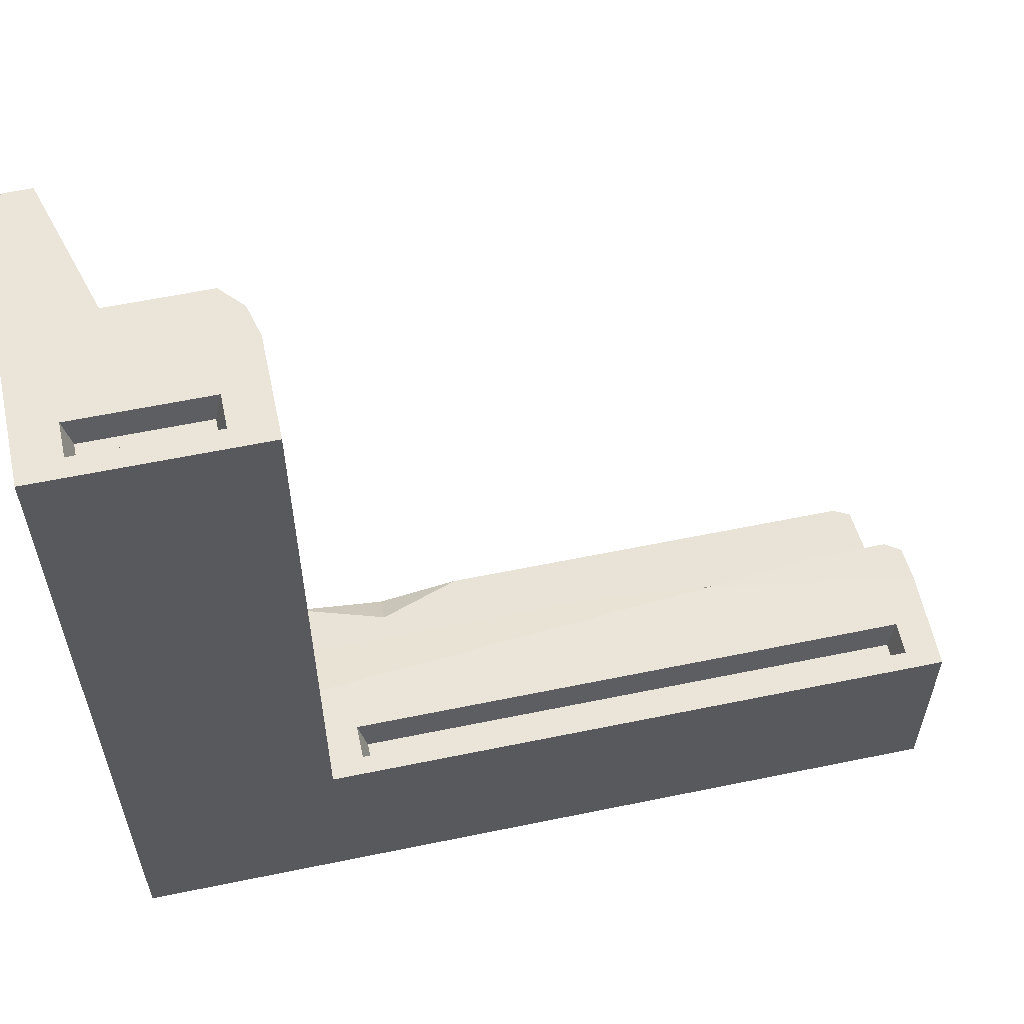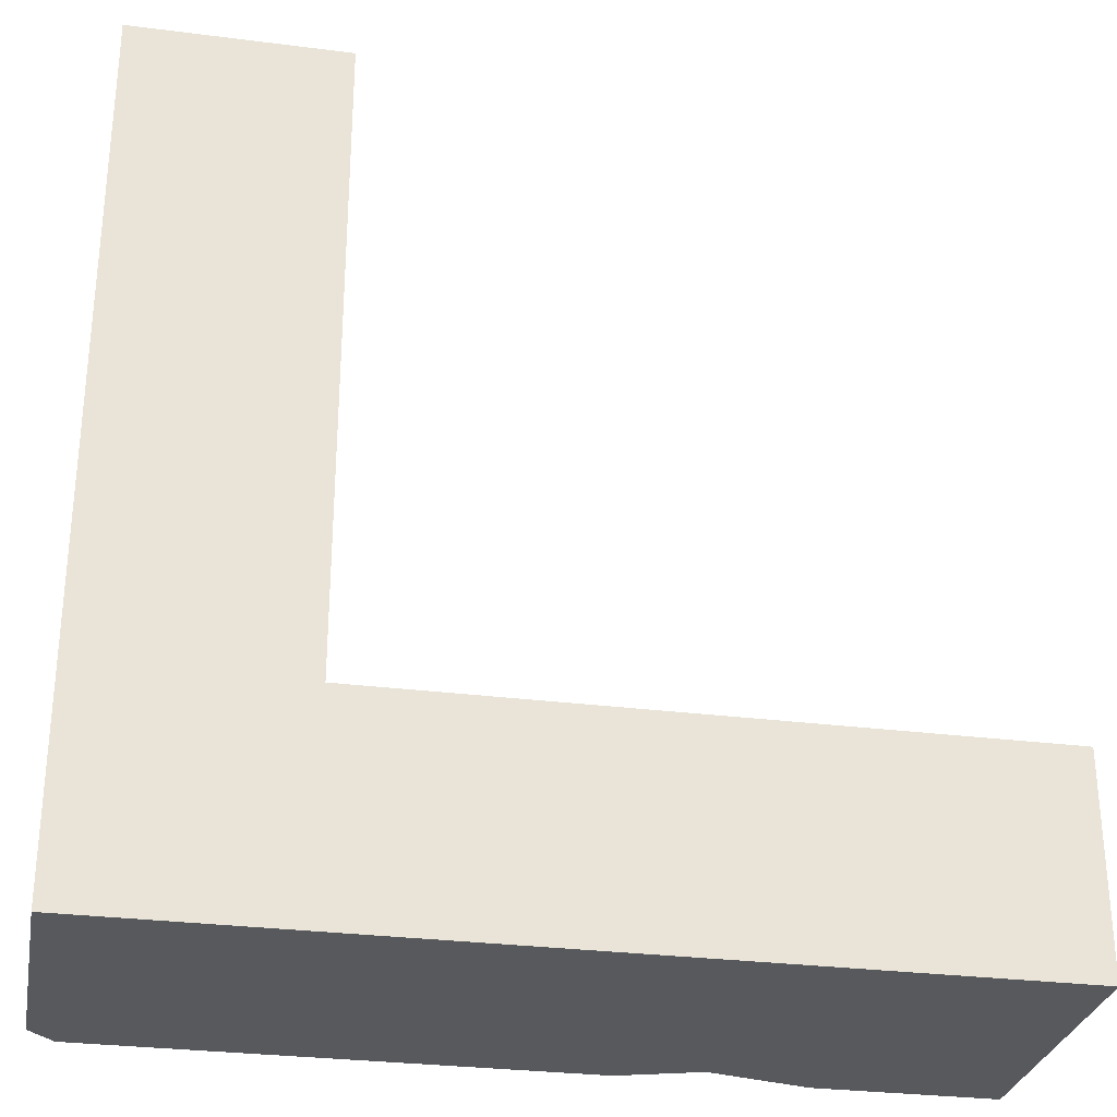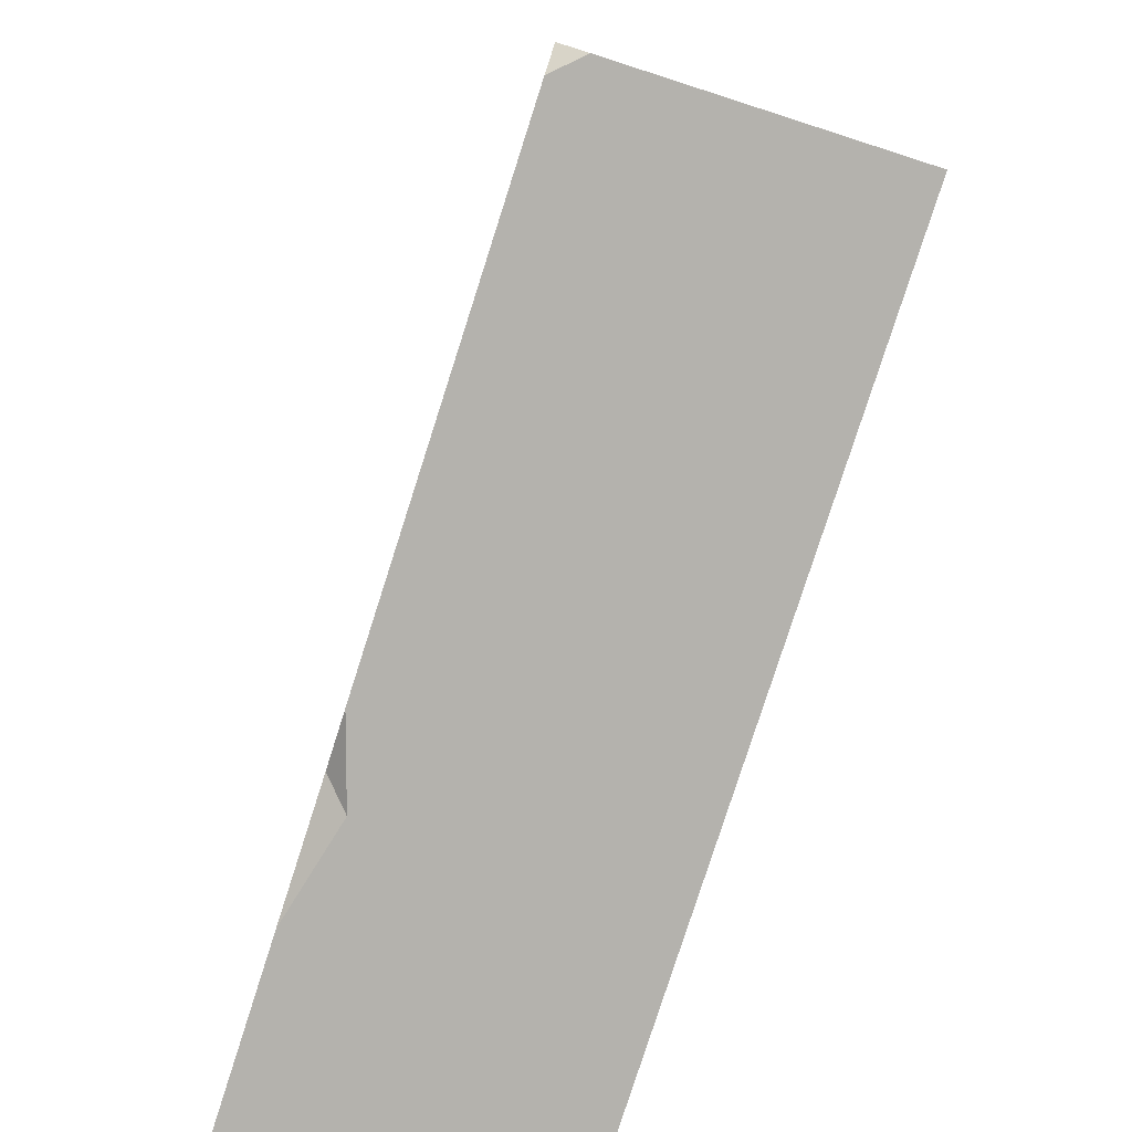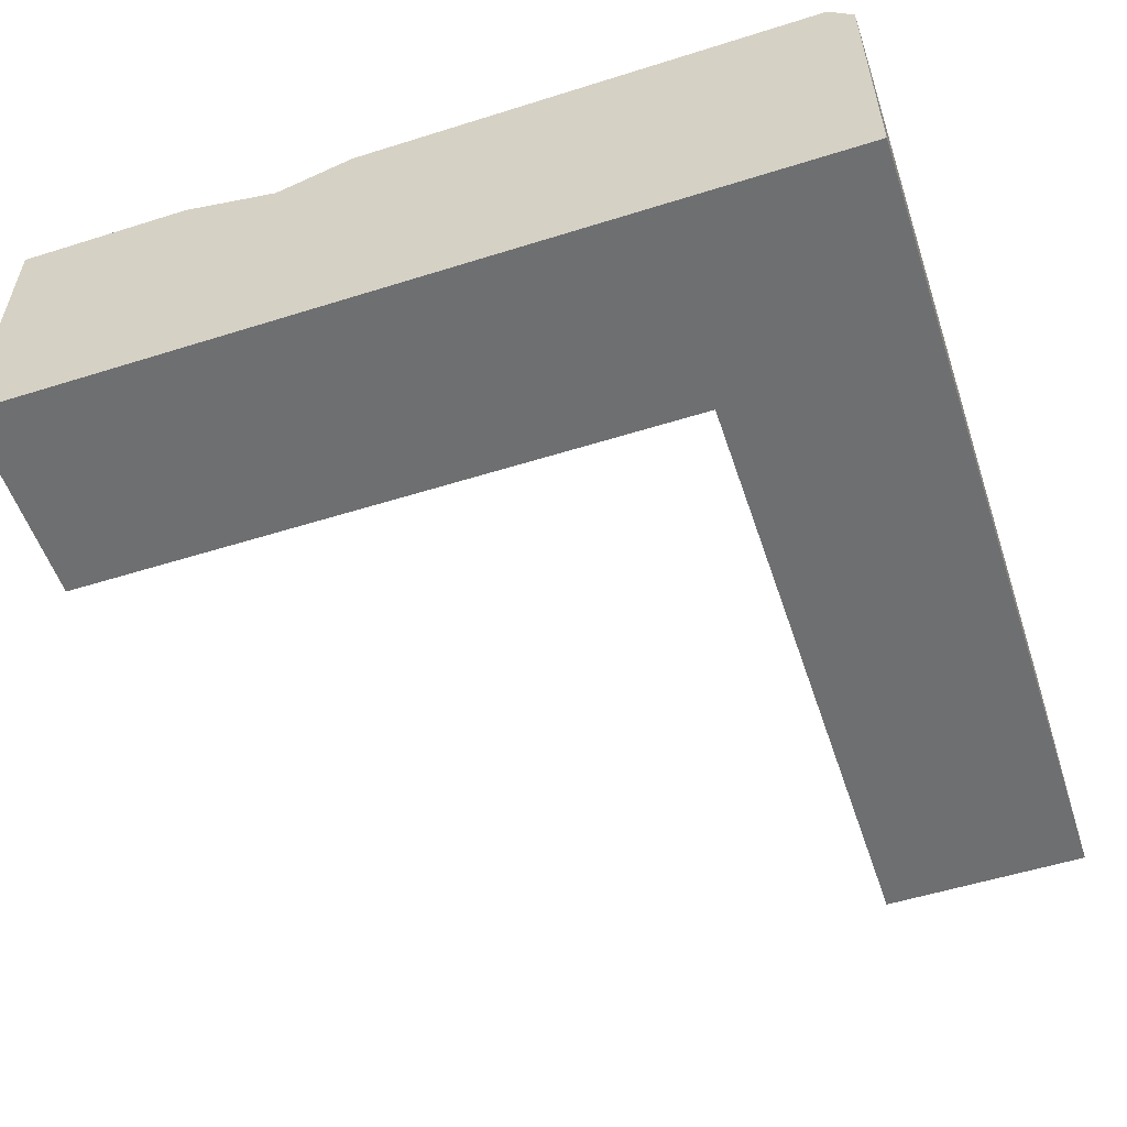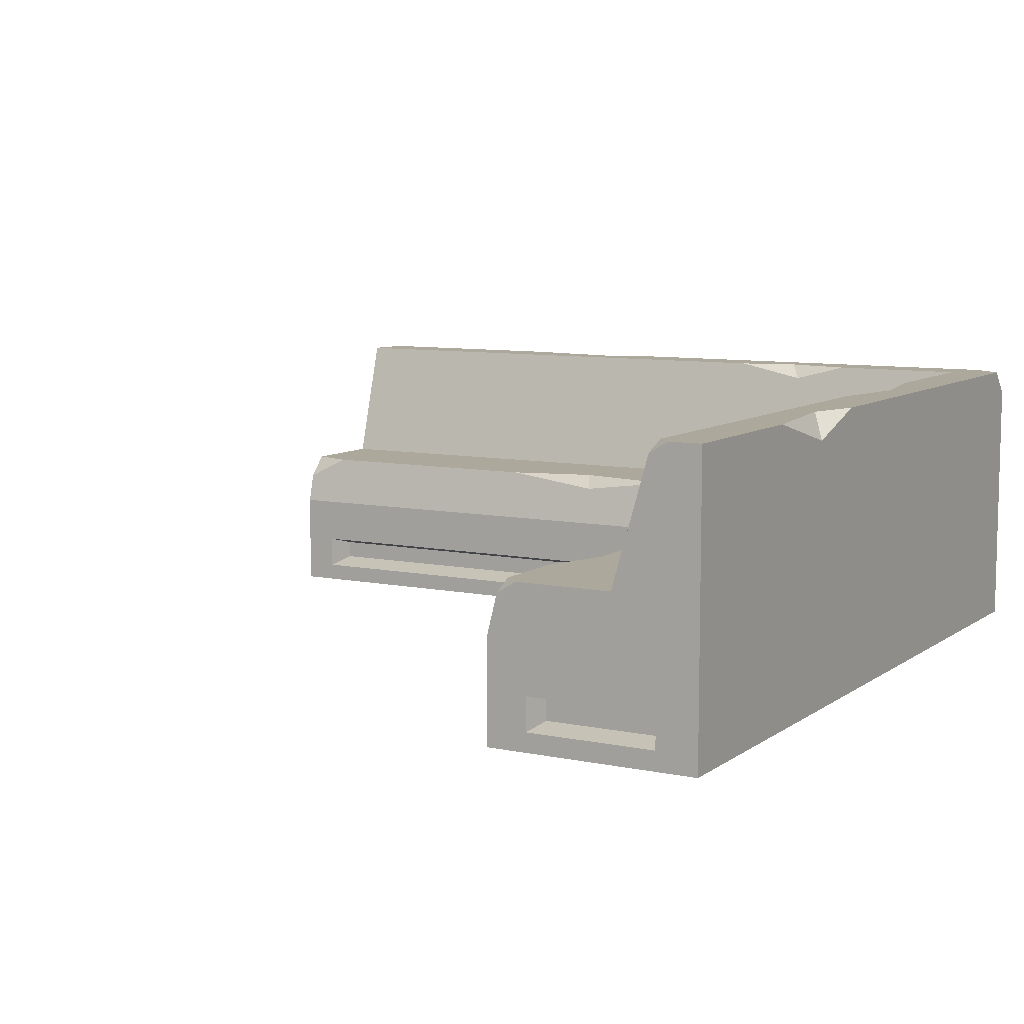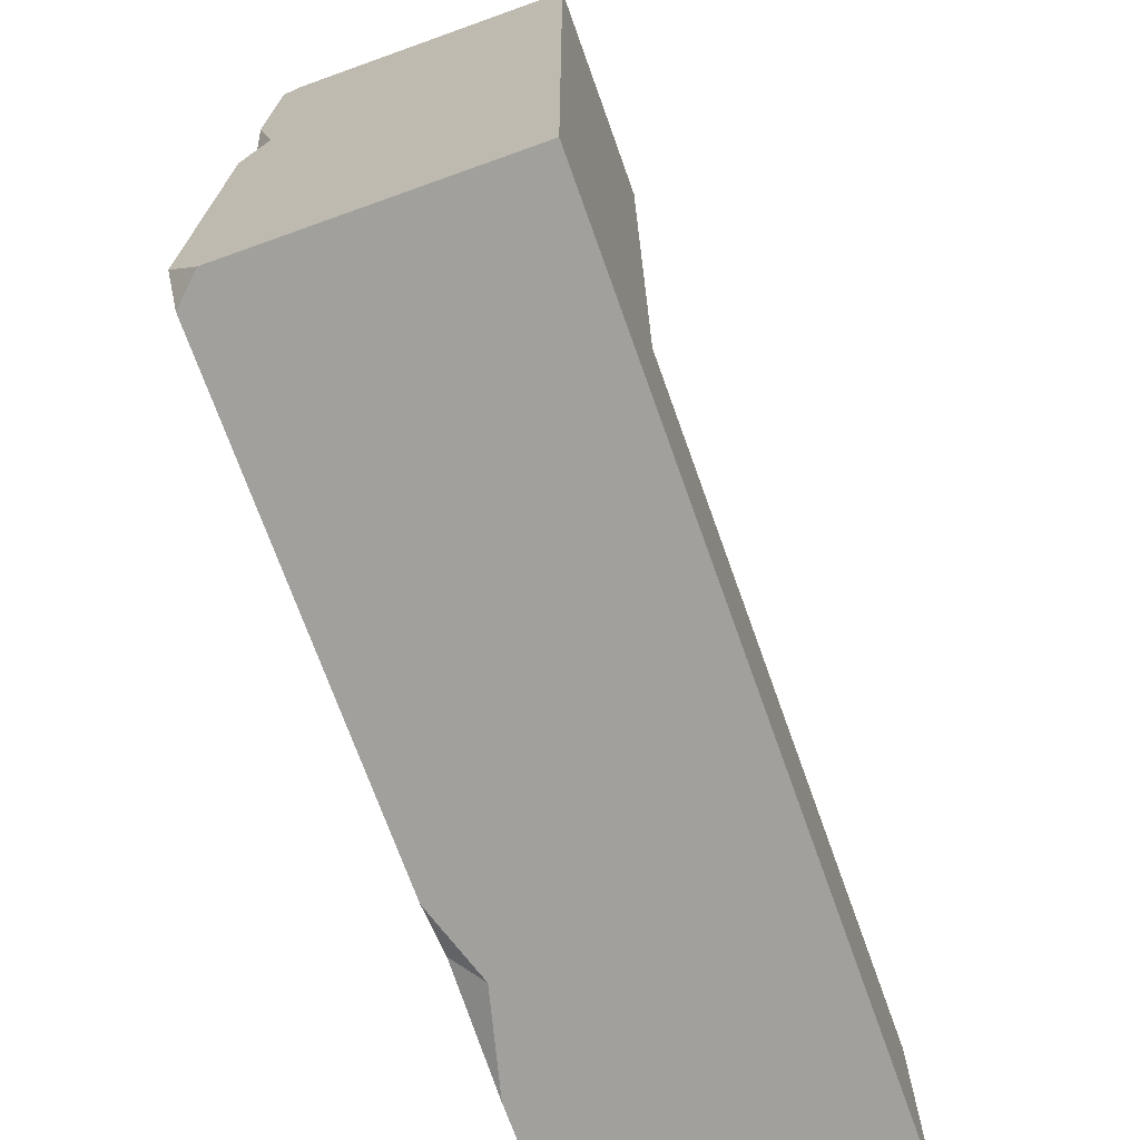
<metadata>
{"format":"obj","ext":"obj","renderer":"f3d","projection":"perspective","resolution":1024,"background":"white","views":[{"elev":59.3,"azim":-12.0,"up":"+Z"},{"elev":-29.4,"azim":-10.7,"up":"+Z"},{"elev":-79.6,"azim":-107.8,"up":"+Z"},{"elev":-54.6,"azim":-161.6,"up":"+Y"},{"elev":8.5,"azim":119.6,"up":"+Y"},{"elev":-71.6,"azim":-70.3,"up":"+Z"}]}
</metadata>
<code>
v 0 -0.4559 312.5
v 0 105.8 307.5
v 8.978 105.8 0
v 312.5 105.8 0
v 0 -0.4559 0
v 312.5 -0.4559 0
v 17.18 105.8 312.5
v 17.18 105.8 17.18
v 312.5 105.8 11.65
v 312.5 36.72 1.5e-05
v 312.5 56.56 31.25
v 31.25 56.56 31.25
v 31.25 56.56 312.5
v -3.1e-05 36.72 312.5
v -9.2e-05 36.72 1.5e-05
v 312.5 52.12 73.29
v 72.17 56.56 72.17
v 77.15 -0.4559 77.15
v 312.5 -0.4559 77.15
v 66.79 56.56 312.5
v 77.15 -0.4559 312.5
v 312.5 36.72 77.15
v 77.15 36.72 77.15
v 77.15 36.72 312.5
v -9.2e-05 29.7 0
v -3.1e-05 29.7 312.5
v 77.15 29.7 312.5
v 77.15 29.7 77.15
v 312.5 29.7 77.15
v 312.5 29.7 1.5e-05
v -9.2e-05 25.61 0
v -3.1e-05 25.61 312.5
v 77.15 25.61 312.5
v 77.15 25.61 77.15
v 312.5 25.61 77.15
v 312.5 25.61 1.5e-05
v 14.95 18.65 312.5
v 62.2 18.65 312.5
v 14.95 6.508 312.5
v 62.2 6.508 312.5
v 312.5 18.65 14.95
v 312.5 6.508 14.95
v 312.5 18.65 62.2
v 312.5 6.508 62.2
v 17.62 16.39 303.4
v 59.53 16.39 303.4
v 17.62 8.768 303.4
v 59.53 8.768 303.4
v 303.4 16.39 17.62
v 303.4 8.768 17.62
v 303.4 16.39 59.53
v 303.4 8.768 59.53
v 89.61 18.86 77.15
v 300 18.86 77.15
v 89.61 6.293 77.15
v 300 6.293 77.15
v 77.15 18.86 300
v 77.15 18.86 89.61
v 77.15 6.293 300
v 77.15 6.293 89.61
v 66.65 16.02 296.9
v 66.65 16.02 92.7
v 66.65 9.136 296.9
v 66.65 9.136 92.7
v 92.7 16.02 66.65
v 296.9 16.02 66.65
v 92.7 9.136 66.65
v 296.9 9.136 66.65
v 7.5 105.8 312.5
v 0 99.65 312.5
v 72.17 56.56 296.2
v 74.25 48.26 312.5
v -3.1e-05 96.25 0
v -3.1e-05 105.8 10.85
v 312.5 56.56 66.31
v 307 56.56 72.17
v 306.4 105.8 17.18
v 312.5 102 18.27
v 183.7 105.8 0
v 248.3 105.8 0
v 203.7 105.8 6.101
v 212.2 96.63 0
v 76.58 105.8 17.18
v 143 105.8 17.18
v 111.7 105.8 11.19
v 111.3 92.99 20.83
v 17.18 105.8 67.18
v 17.18 105.8 114.3
v 11.44 105.8 92.54
v 18.73 100.3 87.49
v 0 105.8 230.9
v -3.1e-05 98.17 194.9
v 0 105.8 167.2
v 6.255 105.8 189.2
v 72.17 56.56 128.1
v 72.17 56.56 202
v 63.57 56.56 169.1
v 73.38 51.76 163.9
v 278.2 56.56 72.17
v 193.2 56.56 72.17
v 219.5 56.56 64.41
v 255.5 56.56 63.96
v 233.7 51.2 74
f 30 25 15 10
f 14 15 25 26
f 22 23 28 29
f 23 24 27 28
f 9 77 78
f 12 90 13
f 14 13 7 69 70
f 3 73 74
f 10 15 82
f 11 102 99 76 75
f 5 6 19 18
f 29 30 10 22
f 12 13 97
f 24 14 26 27
f 1 5 18 21
f 22 10 11 75 16
f 23 98 24
f 13 14 24 72 20
f 26 25 31 32
f 27 26 32 33
f 28 27 33 34
f 29 28 34 35
f 35 36 30 29
f 36 31 25 30
f 32 31 5 1
f 46 45 47 48
f 62 61 63 64
f 66 65 67 68
f 50 49 51 52
f 5 31 36 6
f 33 32 37 38
f 32 1 39 37
f 1 21 40 39
f 21 33 38 40
f 6 36 41 42
f 36 35 43 41
f 35 19 44 43
f 19 6 42 44
f 38 37 45 46
f 37 39 47 45
f 39 40 48 47
f 40 38 46 48
f 42 41 49 50
f 41 43 51 49
f 43 44 52 51
f 44 42 50 52
f 35 34 53 54
f 34 18 55 53
f 18 19 56 55
f 19 35 54 56
f 34 33 57 58
f 33 21 59 57
f 21 18 60 59
f 18 34 58 60
f 58 57 61 62
f 57 59 63 61
f 59 60 64 63
f 60 58 62 64
f 54 53 65 66
f 53 55 67 65
f 55 56 68 67
f 56 54 66 68
f 2 69 7 94 91
f 70 69 2
f 72 71 20
f 3 85 81 79
f 92 15 14 70
f 75 76 16
f 22 103 23
f 9 78 11 10 4
f 11 86 12
f 82 81 80
f 79 81 82
f 83 86 85
f 85 86 84
f 90 89 88
f 87 89 90
f 92 94 93
f 91 94 92
f 92 70 2 91
f 74 73 15 92 93
f 82 15 73 3 79
f 10 82 80 4
f 78 77 84 86 11
f 12 86 83 8
f 8 87 90 12
f 13 90 88 7
f 94 89 74 93
f 94 7 88 89
f 74 89 87 8 3
f 85 3 8 83
f 81 9 4 80
f 81 85 84 77 9
f 96 98 97
f 97 98 95
f 103 102 101
f 103 101 100
f 99 102 103
f 101 12 17 100
f 11 12 101 102
f 16 76 99 103 22
f 23 103 100 17
f 17 95 98 23
f 24 98 96 71 72
f 97 13 20 71 96
f 12 97 95 17

</code>
